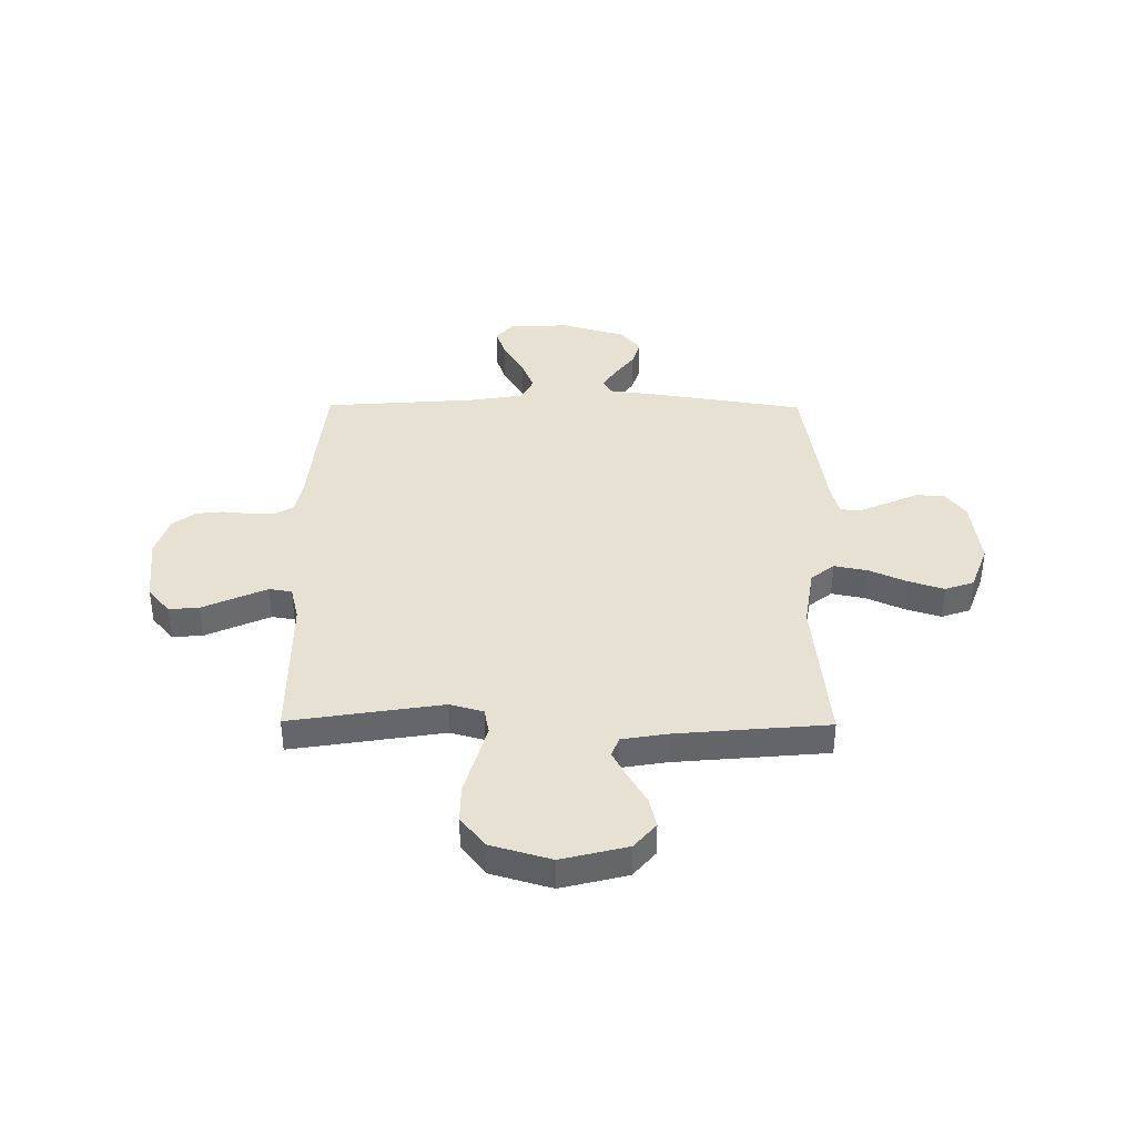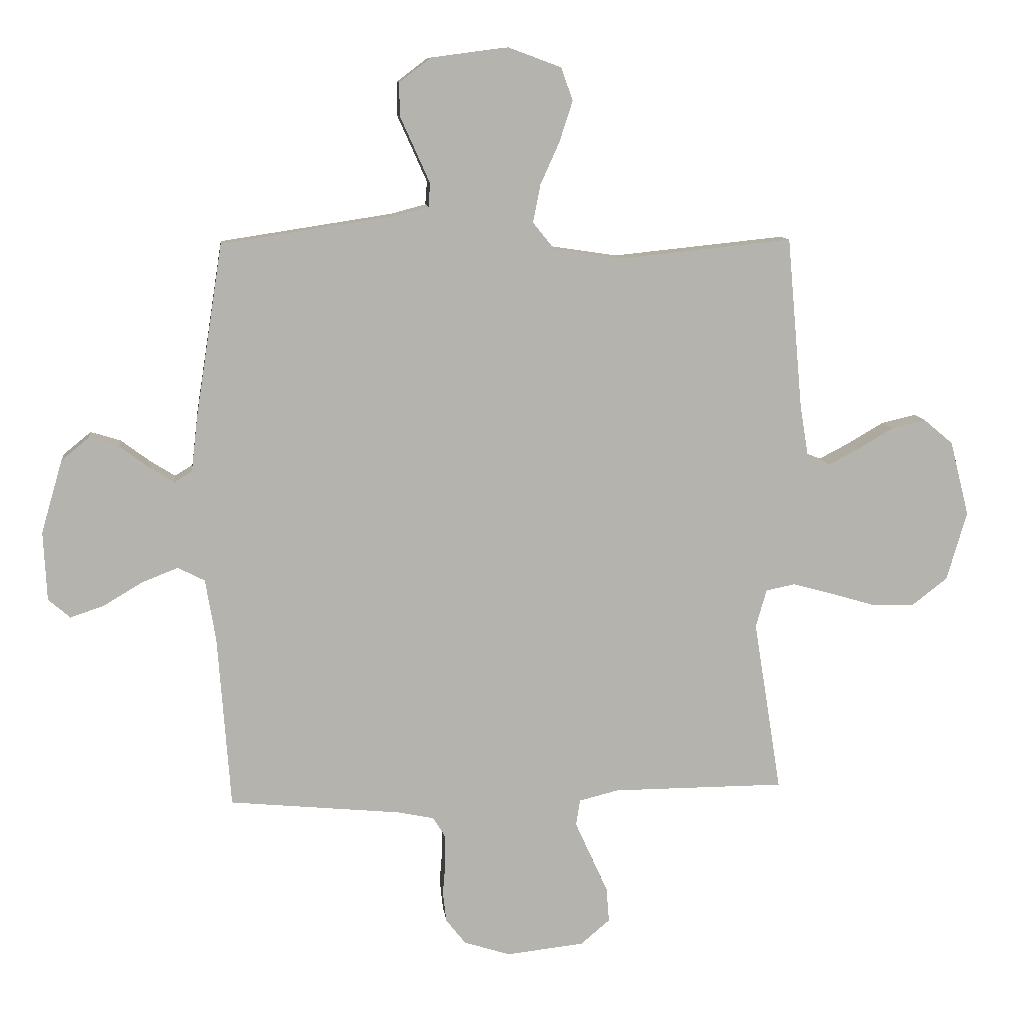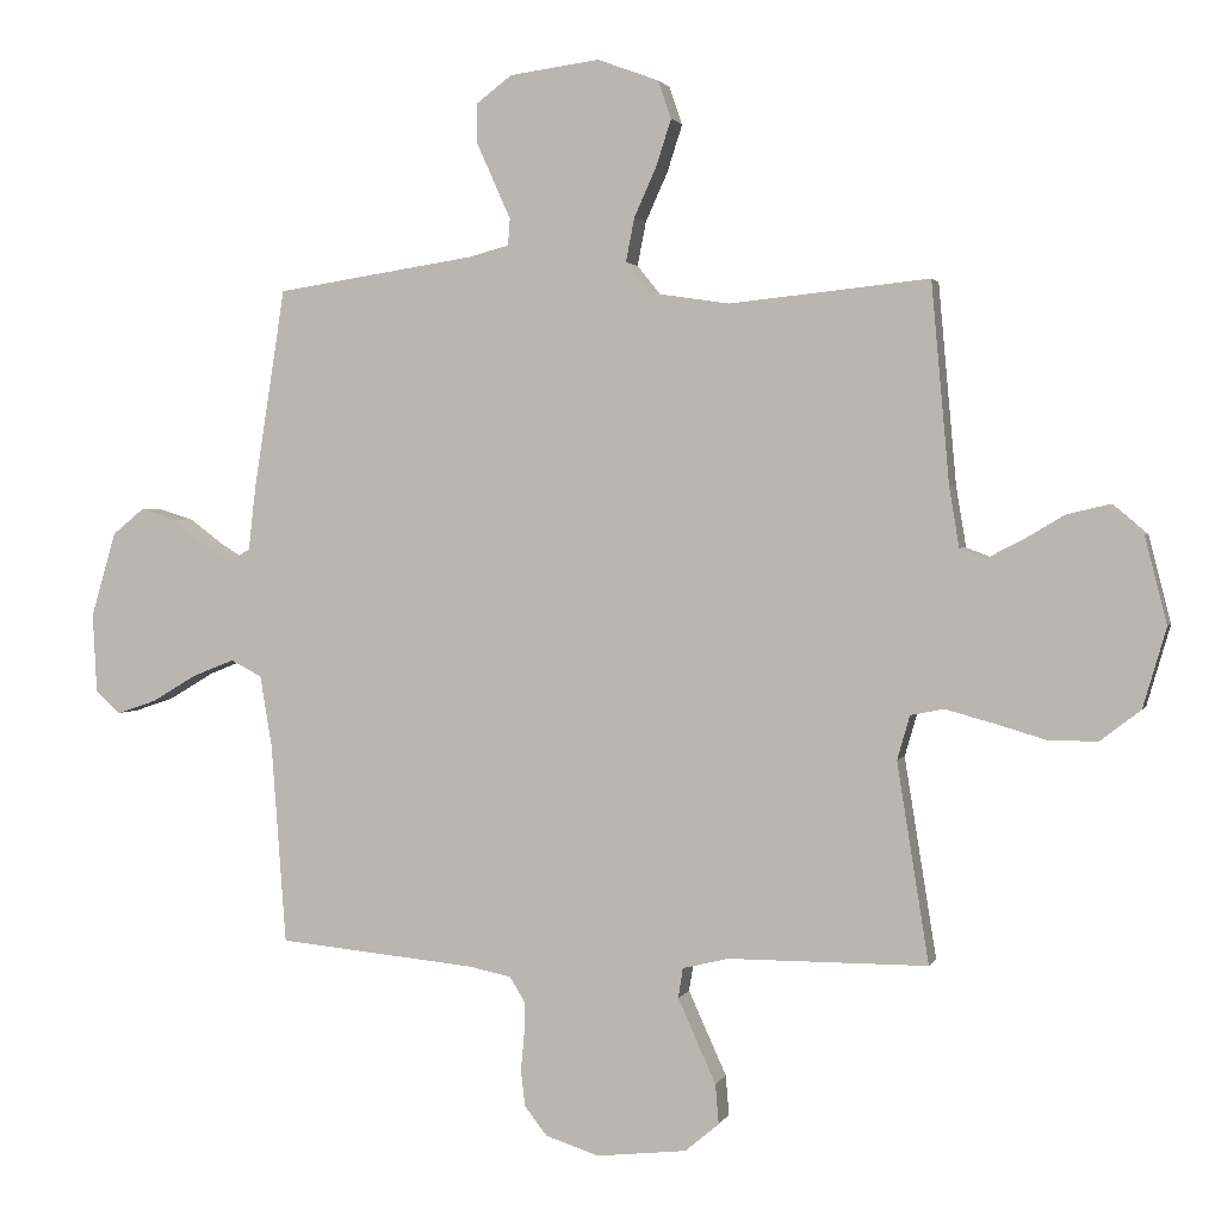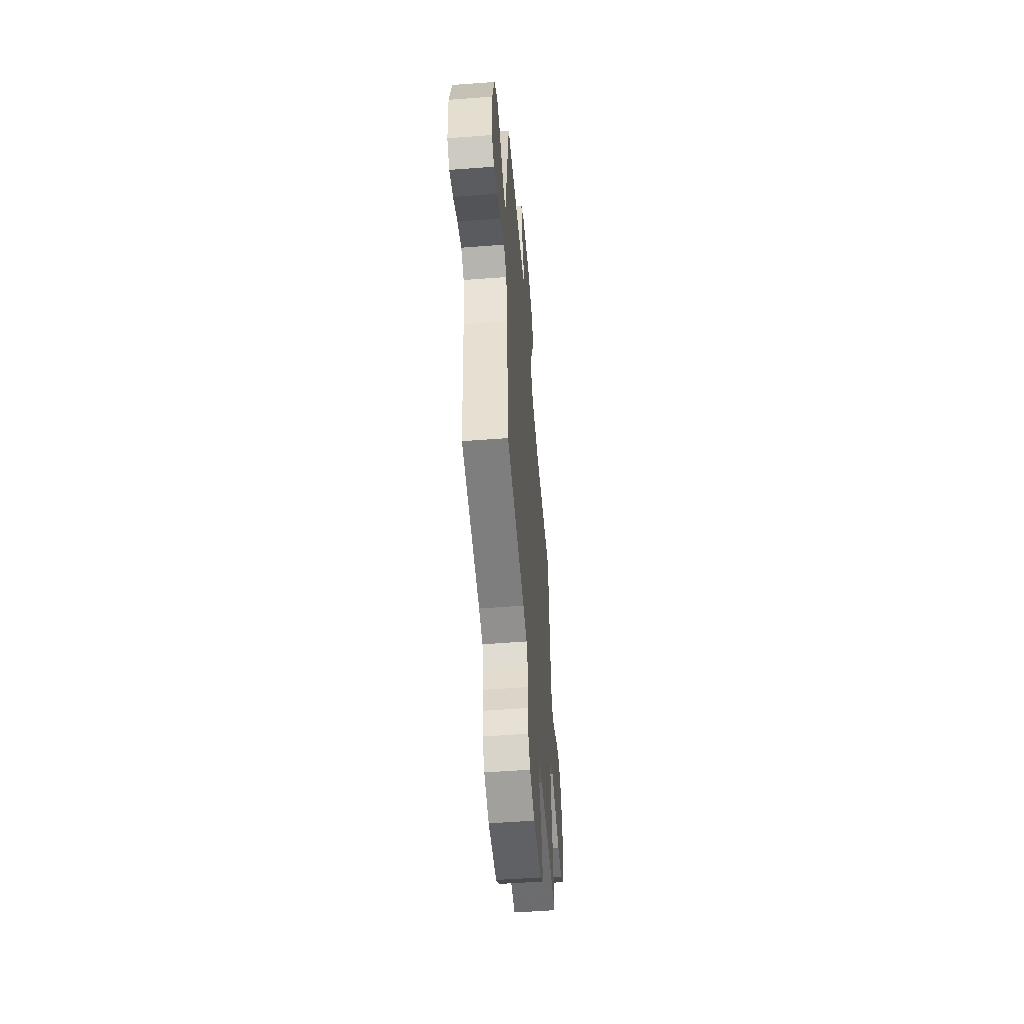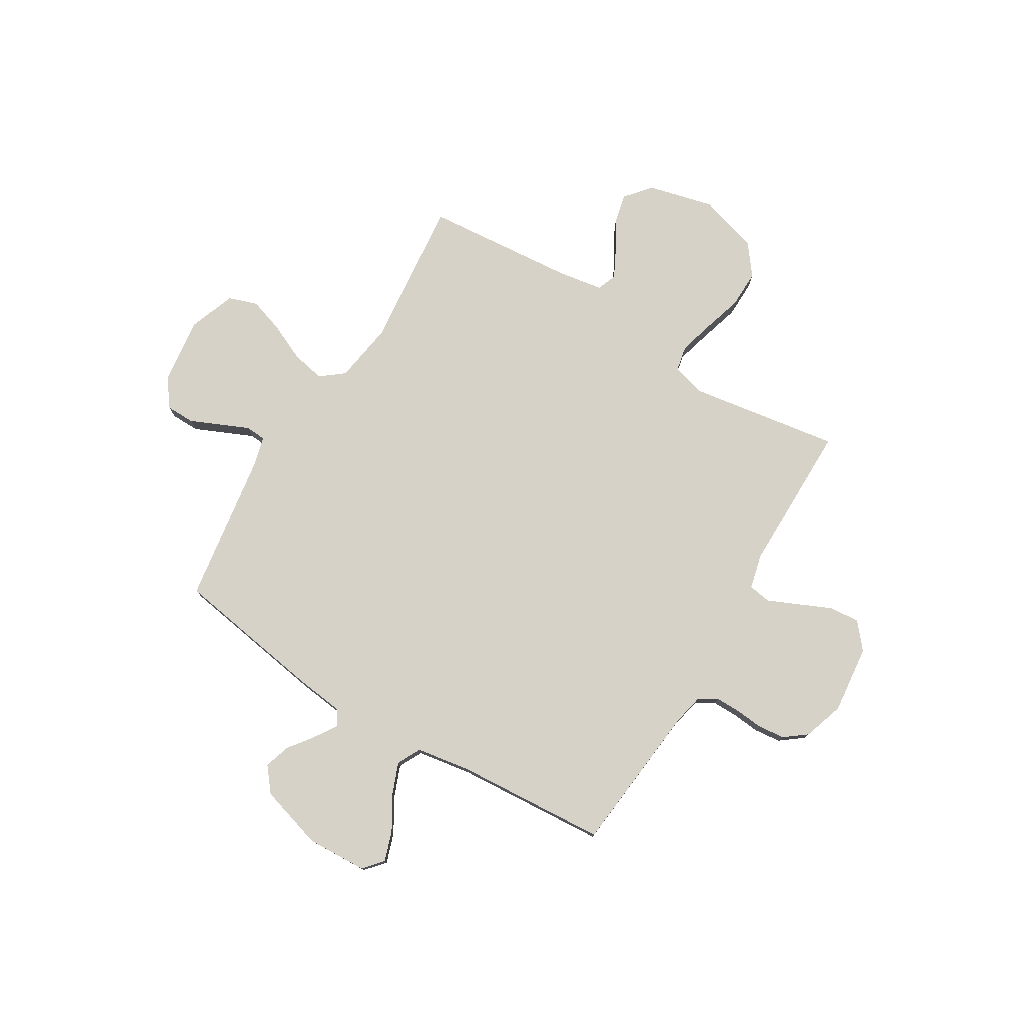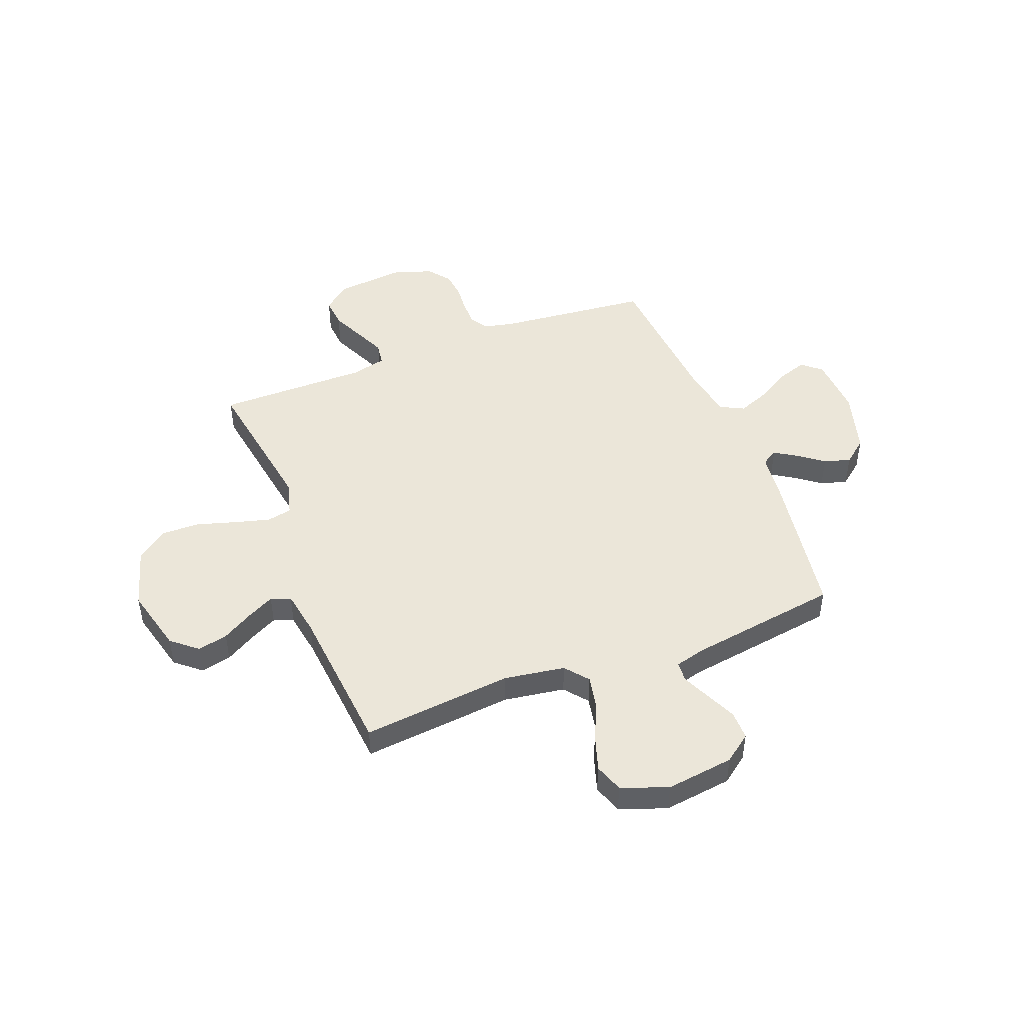
<metadata>
{"format":"obj","ext":"obj","renderer":"f3d","projection":"perspective","resolution":1024,"background":"white","views":[{"elev":38.7,"azim":-89.5,"up":"+Y"},{"elev":10.2,"azim":173.5,"up":"+Z"},{"elev":2.0,"azim":-165.1,"up":"+Z"},{"elev":-54.0,"azim":94.6,"up":"+Z"},{"elev":77.6,"azim":121.4,"up":"+Y"},{"elev":46.7,"azim":-21.1,"up":"+Y"}]}
</metadata>
<code>
v -0.5 0.07 -0.5
v -0.452 0.07 -0.2
v -0.471 0.07 -0.134
v -0.521 0.07 -0.124
v -0.591 0.07 -0.143
v -0.669 0.07 -0.166
v -0.744 0.07 -0.167
v -0.805 0.07 -0.12
v -0.84 0.07 0
v -0.807 0.07 0.13
v -0.756 0.07 0.173
v -0.696 0.07 0.159
v -0.635 0.07 0.123
v -0.581 0.07 0.095
v -0.542 0.07 0.11
v -0.527 0.07 0.2
v -0.5 0.07 0.5
v -0.2 0.07 0.469
v -0.08 0.07 0.487
v -0.043 0.07 0.533
v -0.056 0.07 0.599
v -0.089 0.07 0.672
v -0.112 0.07 0.743
v -0.092 0.07 0.8
v 0 0.07 0.834
v 0.135 0.07 0.816
v 0.189 0.07 0.775
v 0.189 0.07 0.718
v 0.162 0.07 0.658
v 0.137 0.07 0.602
v 0.14 0.07 0.562
v 0.2 0.07 0.546
v 0.5 0.07 0.5
v 0.547 0.07 0.2
v 0.558 0.07 0.104
v 0.589 0.07 0.085
v 0.632 0.07 0.112
v 0.683 0.07 0.15
v 0.735 0.07 0.166
v 0.783 0.07 0.127
v 0.82 0.07 0
v 0.814 0.07 -0.12
v 0.776 0.07 -0.153
v 0.717 0.07 -0.133
v 0.65 0.07 -0.093
v 0.587 0.07 -0.068
v 0.54 0.07 -0.092
v 0.522 0.07 -0.2
v 0.5 0.07 -0.5
v 0.2 0.07 -0.529
v 0.138 0.07 -0.542
v 0.116 0.07 -0.578
v 0.116 0.07 -0.628
v 0.121 0.07 -0.684
v 0.115 0.07 -0.737
v 0.081 0.07 -0.781
v 0 0.07 -0.807
v -0.135 0.07 -0.792
v -0.186 0.07 -0.749
v -0.181 0.07 -0.689
v -0.151 0.07 -0.623
v -0.124 0.07 -0.563
v -0.131 0.07 -0.518
v -0.2 0.07 -0.501
v -0.5 0 -0.5
v -0.452 0 -0.2
v -0.471 0 -0.134
v -0.521 0 -0.124
v -0.591 0 -0.143
v -0.669 0 -0.166
v -0.744 0 -0.167
v -0.805 0 -0.12
v -0.84 0 0
v -0.807 0 0.13
v -0.756 0 0.173
v -0.696 0 0.159
v -0.635 0 0.123
v -0.581 0 0.095
v -0.542 0 0.11
v -0.527 0 0.2
v -0.5 0 0.5
v -0.2 0 0.469
v -0.08 0 0.487
v -0.043 0 0.533
v -0.056 0 0.599
v -0.089 0 0.672
v -0.112 0 0.743
v -0.092 0 0.8
v 0 0 0.834
v 0.135 0 0.816
v 0.189 0 0.775
v 0.189 0 0.718
v 0.162 0 0.658
v 0.137 0 0.602
v 0.14 0 0.562
v 0.2 0 0.546
v 0.5 0 0.5
v 0.547 0 0.2
v 0.558 0 0.104
v 0.589 0 0.085
v 0.632 0 0.112
v 0.683 0 0.15
v 0.735 0 0.166
v 0.783 0 0.127
v 0.82 0 0
v 0.814 0 -0.12
v 0.776 0 -0.153
v 0.717 0 -0.133
v 0.65 0 -0.093
v 0.587 0 -0.068
v 0.54 0 -0.092
v 0.522 0 -0.2
v 0.5 0 -0.5
v 0.2 0 -0.529
v 0.138 0 -0.542
v 0.116 0 -0.578
v 0.116 0 -0.628
v 0.121 0 -0.684
v 0.115 0 -0.737
v 0.081 0 -0.781
v 0 0 -0.807
v -0.135 0 -0.792
v -0.186 0 -0.749
v -0.181 0 -0.689
v -0.151 0 -0.623
v -0.124 0 -0.563
v -0.131 0 -0.518
v -0.2 0 -0.501
f 58 59 60 61
f 58 61 62
f 57 58 62
f 56 57 62 63
f 53 54 55 56
f 52 53 56 63
f 48 49 50
f 47 48 50 51
f 42 43 44 45
f 42 45 46
f 41 42 46
f 40 41 46
f 37 38 39 40
f 36 37 40 46
f 35 36 46 47
f 32 33 34 35
f 31 32 35 47
f 26 27 28 29
f 26 29 30
f 25 26 30
f 24 25 30 31
f 21 22 23 24
f 20 21 24 31
f 16 17 18
f 15 16 18 19
f 10 11 12 13
f 10 13 14
f 9 10 14
f 8 9 14
f 5 6 7 8
f 4 5 8 14
f 3 4 14 15
f 64 1 2
f 64 2 3
f 51 52 63 64
f 19 20 31 47
f 19 47 51 64
f 3 15 19 64
f 125 124 123 122
f 126 125 122
f 126 122 121
f 127 126 121 120
f 120 119 118 117
f 127 120 117 116
f 114 113 112
f 115 114 112 111
f 109 108 107 106
f 110 109 106
f 110 106 105
f 110 105 104
f 104 103 102 101
f 110 104 101 100
f 111 110 100 99
f 99 98 97 96
f 111 99 96 95
f 93 92 91 90
f 94 93 90
f 94 90 89
f 95 94 89 88
f 88 87 86 85
f 95 88 85 84
f 82 81 80
f 83 82 80 79
f 77 76 75 74
f 78 77 74
f 78 74 73
f 78 73 72
f 72 71 70 69
f 78 72 69 68
f 79 78 68 67
f 66 65 128
f 67 66 128
f 128 127 116 115
f 111 95 84 83
f 128 115 111 83
f 128 83 79 67
f 1 65 66 2
f 2 66 67 3
f 3 67 68 4
f 4 68 69 5
f 5 69 70 6
f 6 70 71 7
f 7 71 72 8
f 8 72 73 9
f 9 73 74 10
f 10 74 75 11
f 11 75 76 12
f 12 76 77 13
f 13 77 78 14
f 14 78 79 15
f 15 79 80 16
f 16 80 81 17
f 17 81 82 18
f 18 82 83 19
f 19 83 84 20
f 20 84 85 21
f 21 85 86 22
f 22 86 87 23
f 23 87 88 24
f 24 88 89 25
f 25 89 90 26
f 26 90 91 27
f 27 91 92 28
f 28 92 93 29
f 29 93 94 30
f 30 94 95 31
f 31 95 96 32
f 32 96 97 33
f 33 97 98 34
f 34 98 99 35
f 35 99 100 36
f 36 100 101 37
f 37 101 102 38
f 38 102 103 39
f 39 103 104 40
f 40 104 105 41
f 41 105 106 42
f 42 106 107 43
f 43 107 108 44
f 44 108 109 45
f 45 109 110 46
f 46 110 111 47
f 47 111 112 48
f 48 112 113 49
f 49 113 114 50
f 50 114 115 51
f 51 115 116 52
f 52 116 117 53
f 53 117 118 54
f 54 118 119 55
f 55 119 120 56
f 56 120 121 57
f 57 121 122 58
f 58 122 123 59
f 59 123 124 60
f 60 124 125 61
f 61 125 126 62
f 62 126 127 63
f 63 127 128 64
f 64 128 65 1

</code>
